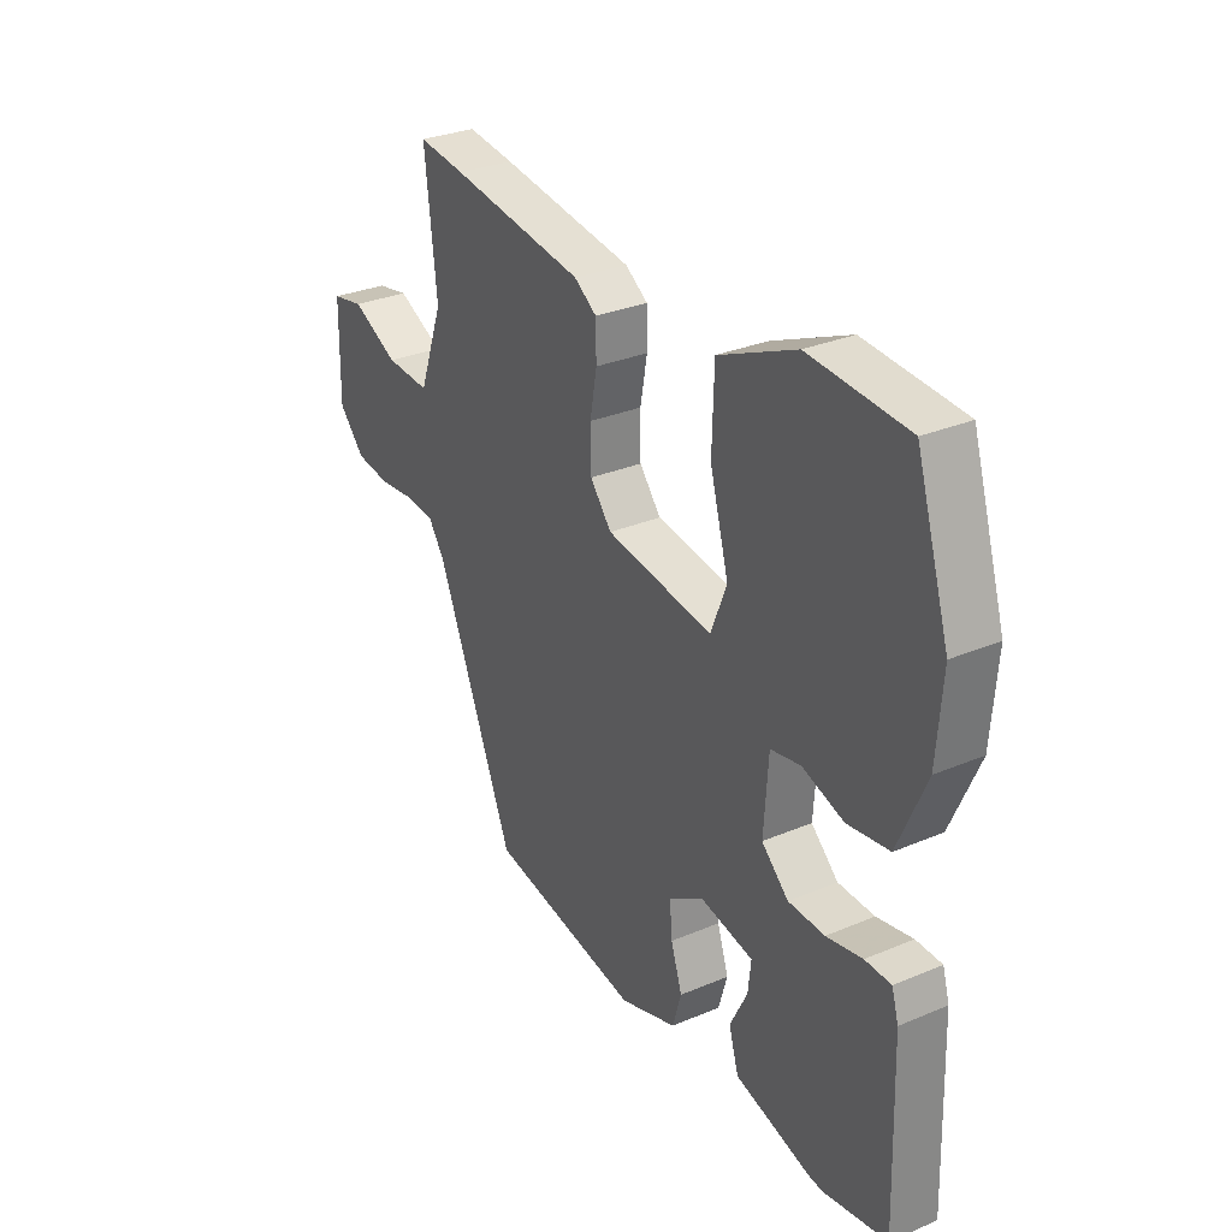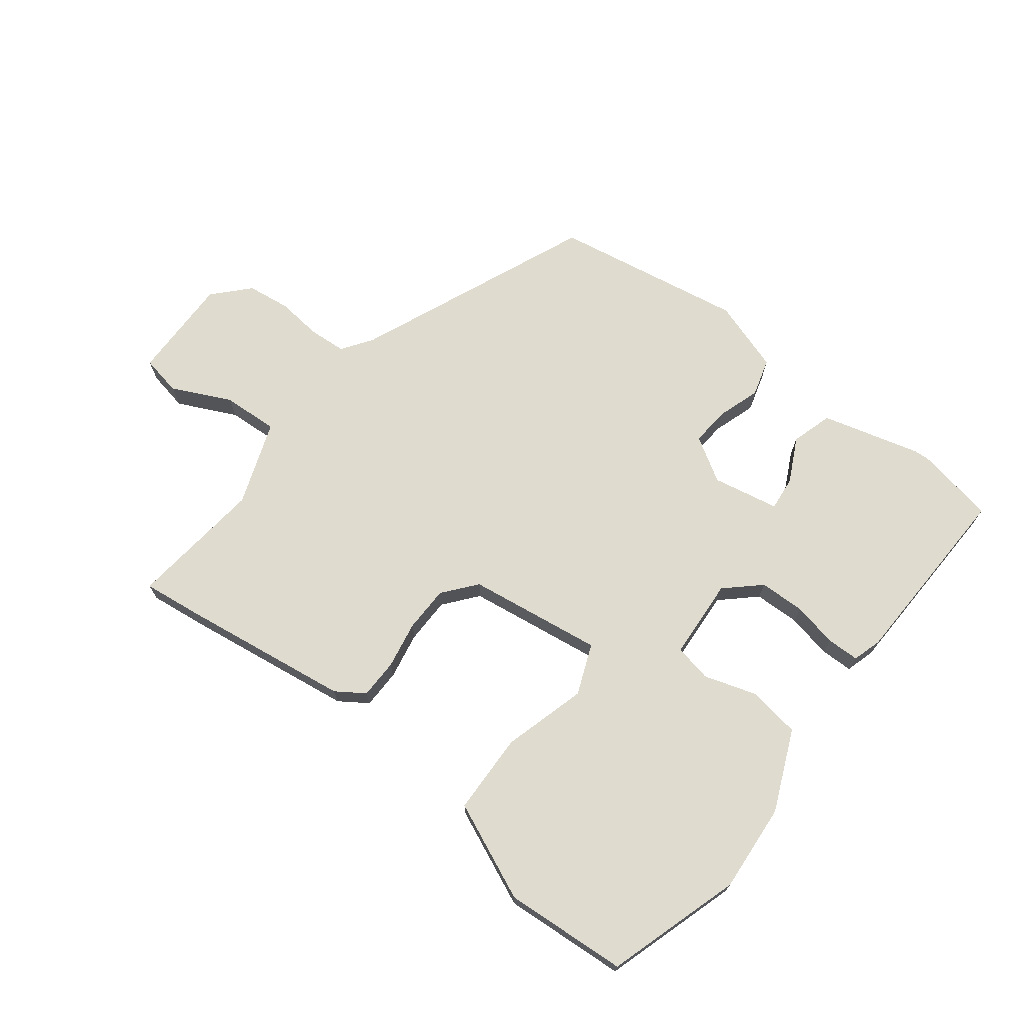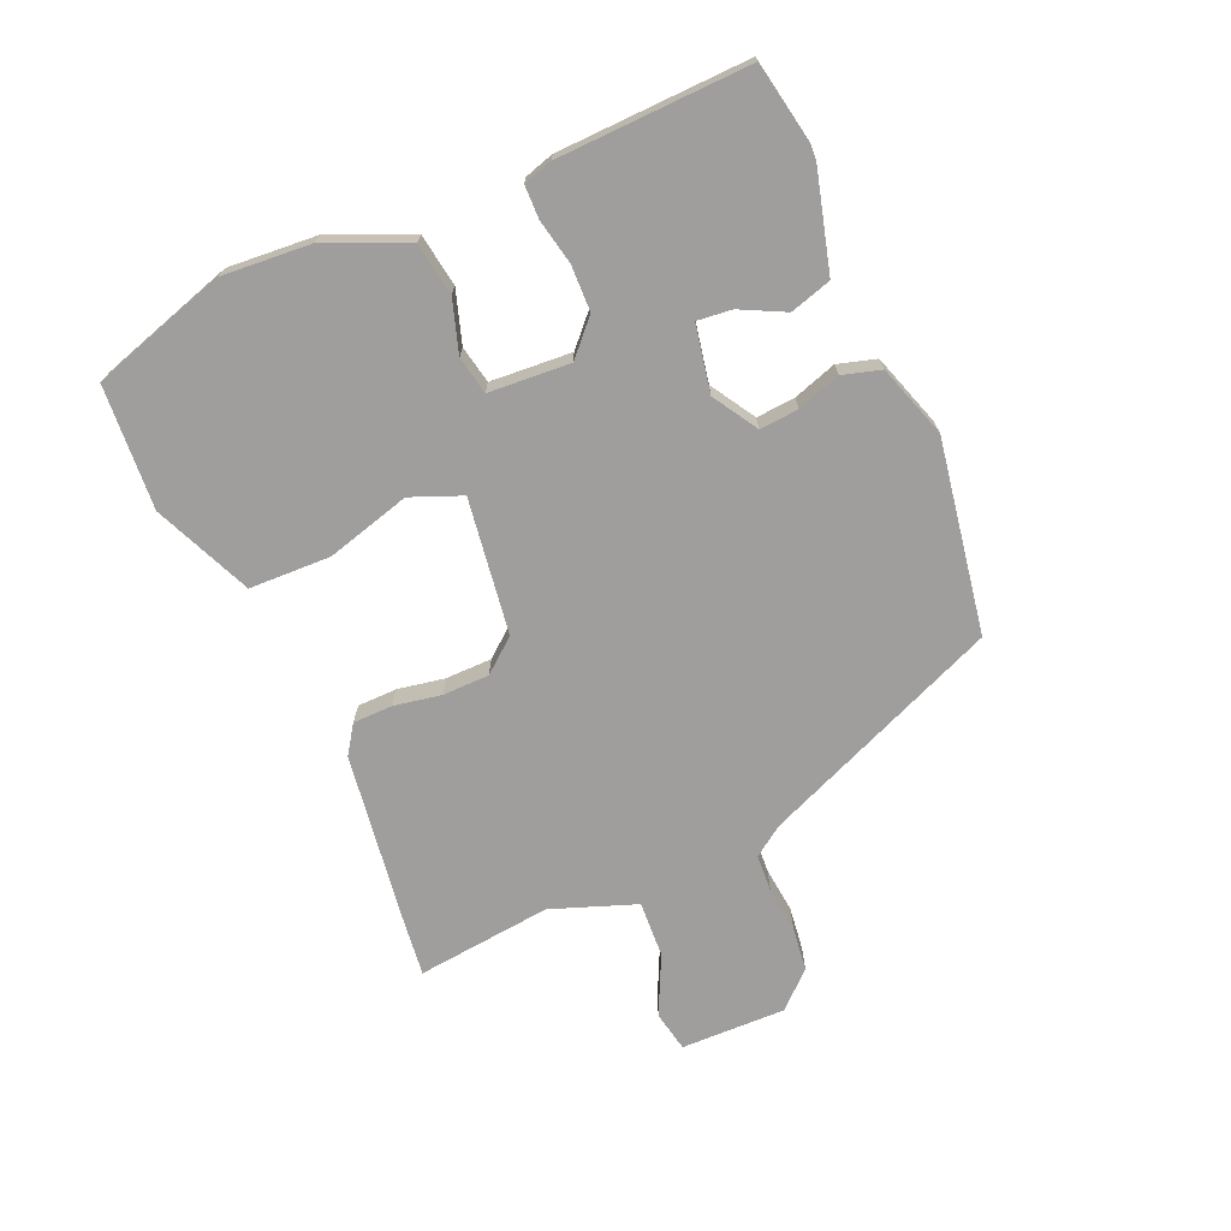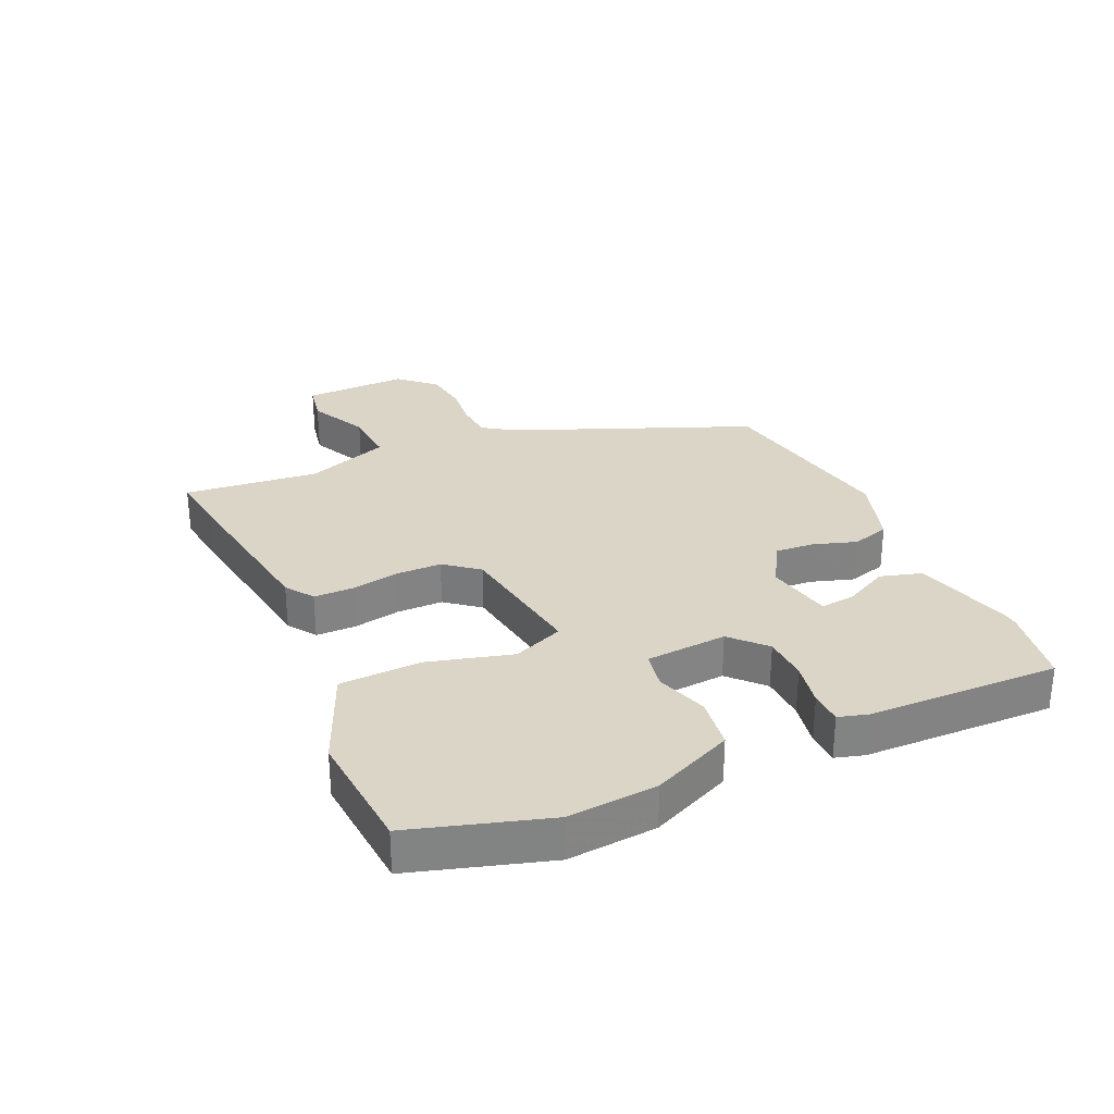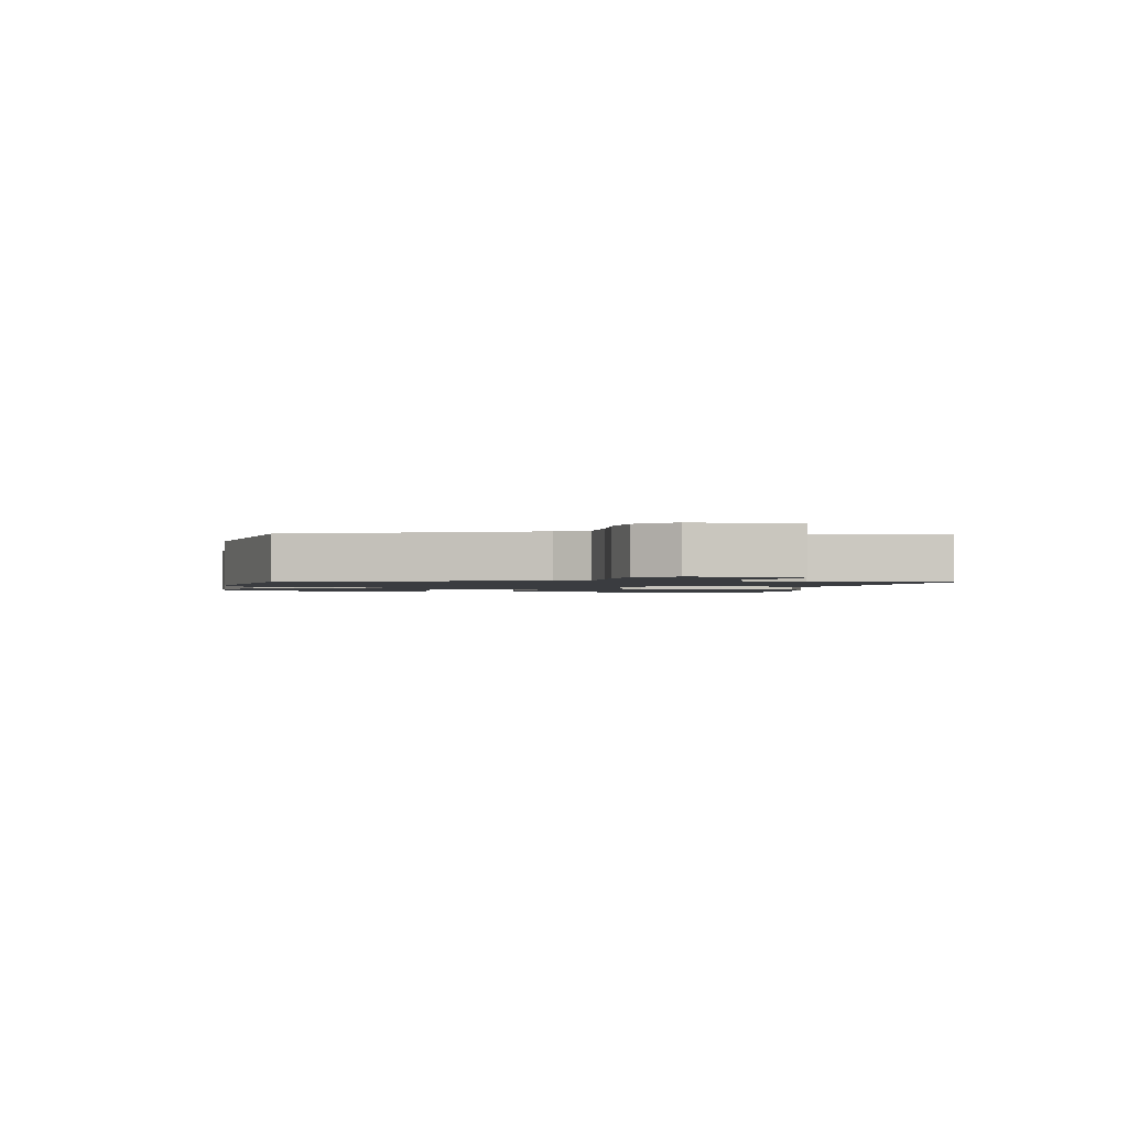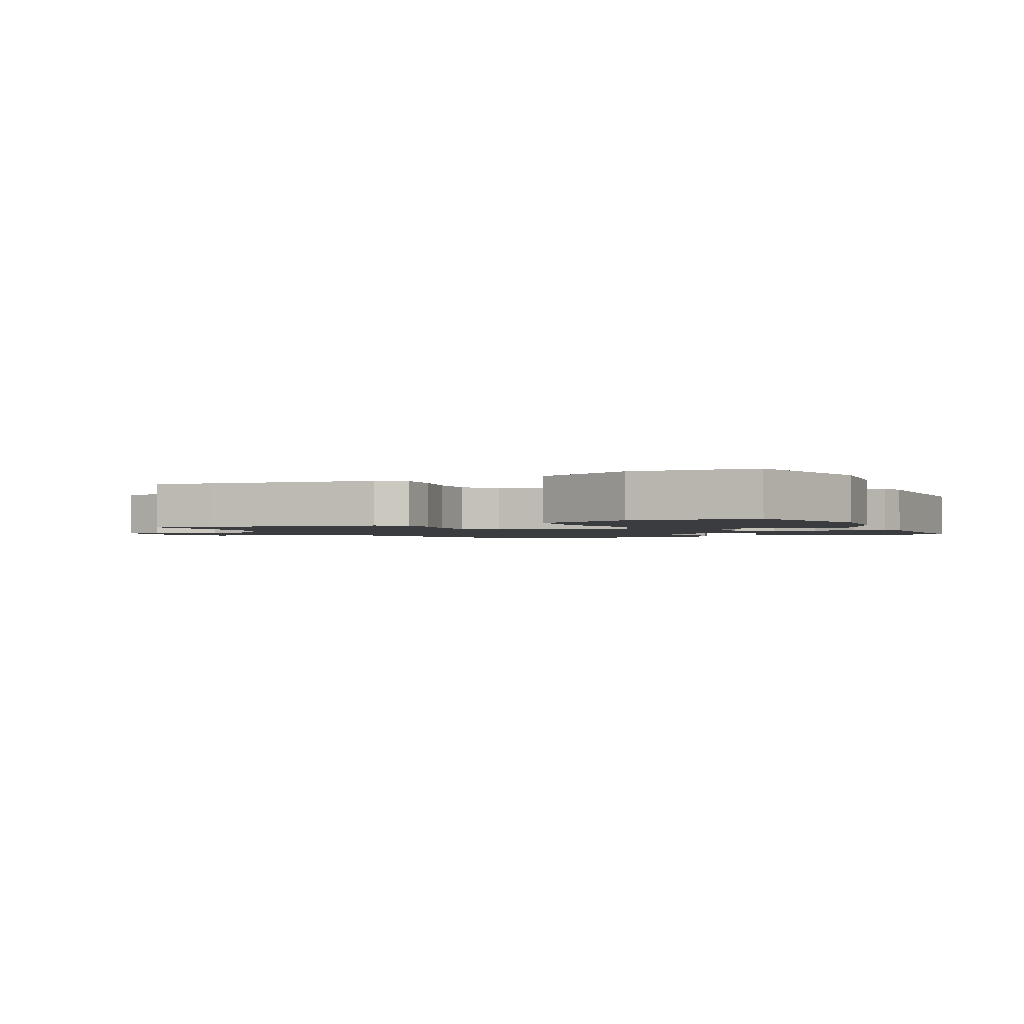
<metadata>
{"format":"obj","ext":"obj","renderer":"f3d","projection":"perspective","resolution":1024,"background":"white","views":[{"elev":30.4,"azim":58.5,"up":"+Z"},{"elev":70.5,"azim":37.7,"up":"+Y"},{"elev":-71.0,"azim":113.5,"up":"+Y"},{"elev":29.5,"azim":65.3,"up":"+Y"},{"elev":-1.6,"azim":-101.7,"up":"+Y"},{"elev":-2.0,"azim":24.3,"up":"+Y"}]}
</metadata>
<code>
v -0.534 0.07 0.504
v -0.437 0.07 0.492
v -0.162 0.07 0.453
v -0.116 0.07 0.422
v -0.115 0.07 0.358
v -0.129 0.07 0.281
v -0.128 0.07 0.206
v -0.084 0.07 0.152
v 0.135 0.07 0.121
v 0.168 0.07 0.203
v 0.13 0.07 0.339
v 0.134 0.07 0.471
v 0.292 0.07 0.54
v 0.492 0.07 0.526
v 0.56 0.07 0.307
v 0.549 0.07 0.163
v 0.492 0.07 0.032
v 0.407 0.07 0.019
v 0.322 0.07 0.046
v 0.261 0.07 0.034
v 0.252 0.07 -0.098
v 0.307 0.07 -0.149
v 0.381 0.07 -0.151
v 0.454 0.07 -0.136
v 0.507 0.07 -0.137
v 0.521 0.07 -0.184
v 0.531 0.07 -0.494
v 0.401 0.07 -0.518
v 0.375 0.07 -0.516
v 0.216 0.07 -0.473
v 0.196 0.07 -0.406
v 0.232 0.07 -0.334
v 0.238 0.07 -0.278
v 0.13 0.07 -0.257
v 0.058 0.07 -0.301
v 0.063 0.07 -0.364
v 0.086 0.07 -0.434
v 0.068 0.07 -0.496
v -0.05 0.07 -0.535
v -0.362 0.07 -0.482
v -0.523 0.07 -0.095
v -0.557 0.07 -0.046
v -0.618 0.07 -0.042
v -0.692 0.07 -0.05
v -0.763 0.07 -0.041
v -0.816 0.07 0.016
v -0.813 0.07 0.186
v -0.747 0.07 0.199
v -0.651 0.07 0.153
v -0.56 0.07 0.148
v -0.51 0.07 0.285
v -0.534 0 0.504
v -0.437 0 0.492
v -0.162 0 0.453
v -0.116 0 0.422
v -0.115 0 0.358
v -0.129 0 0.281
v -0.128 0 0.206
v -0.084 0 0.152
v 0.135 0 0.121
v 0.168 0 0.203
v 0.13 0 0.339
v 0.134 0 0.471
v 0.292 0 0.54
v 0.492 0 0.526
v 0.56 0 0.307
v 0.549 0 0.163
v 0.492 0 0.032
v 0.407 0 0.019
v 0.322 0 0.046
v 0.261 0 0.034
v 0.252 0 -0.098
v 0.307 0 -0.149
v 0.381 0 -0.151
v 0.454 0 -0.136
v 0.507 0 -0.137
v 0.521 0 -0.184
v 0.531 0 -0.494
v 0.401 0 -0.518
v 0.375 0 -0.516
v 0.216 0 -0.473
v 0.196 0 -0.406
v 0.232 0 -0.334
v 0.238 0 -0.278
v 0.13 0 -0.257
v 0.058 0 -0.301
v 0.063 0 -0.364
v 0.086 0 -0.434
v 0.068 0 -0.496
v -0.05 0 -0.535
v -0.362 0 -0.482
v -0.523 0 -0.095
v -0.557 0 -0.046
v -0.618 0 -0.042
v -0.692 0 -0.05
v -0.763 0 -0.041
v -0.816 0 0.016
v -0.813 0 0.186
v -0.747 0 0.199
v -0.651 0 0.153
v -0.56 0 0.148
v -0.51 0 0.285
f 47 48 49
f 46 47 49
f 45 46 49
f 44 45 49
f 43 44 49
f 42 43 49 50
f 41 42 50 51
f 40 41 51
f 39 40 51
f 38 39 51
f 37 38 51
f 36 37 51
f 30 31 32
f 29 30 32
f 28 29 32
f 27 28 32
f 26 27 32
f 25 26 32
f 24 25 32
f 23 24 32
f 22 23 32 33
f 21 22 33 34
f 17 18 19
f 16 17 19
f 15 16 19
f 14 15 19
f 13 14 19
f 12 13 19
f 11 12 19
f 10 11 19
f 9 10 19 20
f 21 34 35
f 20 21 35
f 9 20 35
f 8 9 35
f 4 5 6
f 3 4 6
f 2 3 6 7
f 35 36 51
f 8 35 51
f 7 8 51
f 2 7 51
f 1 2 51
f 100 99 98
f 100 98 97
f 100 97 96
f 100 96 95
f 100 95 94
f 101 100 94 93
f 102 101 93 92
f 102 92 91
f 102 91 90
f 102 90 89
f 102 89 88
f 102 88 87
f 83 82 81
f 83 81 80
f 83 80 79
f 83 79 78
f 83 78 77
f 83 77 76
f 83 76 75
f 83 75 74
f 84 83 74 73
f 85 84 73 72
f 70 69 68
f 70 68 67
f 70 67 66
f 70 66 65
f 70 65 64
f 70 64 63
f 70 63 62
f 70 62 61
f 71 70 61 60
f 86 85 72
f 86 72 71
f 86 71 60
f 86 60 59
f 57 56 55
f 57 55 54
f 58 57 54 53
f 102 87 86
f 102 86 59
f 102 59 58
f 102 58 53
f 102 53 52
f 1 52 53 2
f 2 53 54 3
f 3 54 55 4
f 4 55 56 5
f 5 56 57 6
f 6 57 58 7
f 7 58 59 8
f 8 59 60 9
f 9 60 61 10
f 10 61 62 11
f 11 62 63 12
f 12 63 64 13
f 13 64 65 14
f 14 65 66 15
f 15 66 67 16
f 16 67 68 17
f 17 68 69 18
f 18 69 70 19
f 19 70 71 20
f 20 71 72 21
f 21 72 73 22
f 22 73 74 23
f 23 74 75 24
f 24 75 76 25
f 25 76 77 26
f 26 77 78 27
f 27 78 79 28
f 28 79 80 29
f 29 80 81 30
f 30 81 82 31
f 31 82 83 32
f 32 83 84 33
f 33 84 85 34
f 34 85 86 35
f 35 86 87 36
f 36 87 88 37
f 37 88 89 38
f 38 89 90 39
f 39 90 91 40
f 40 91 92 41
f 41 92 93 42
f 42 93 94 43
f 43 94 95 44
f 44 95 96 45
f 45 96 97 46
f 46 97 98 47
f 47 98 99 48
f 48 99 100 49
f 49 100 101 50
f 50 101 102 51
f 51 102 52 1

</code>
